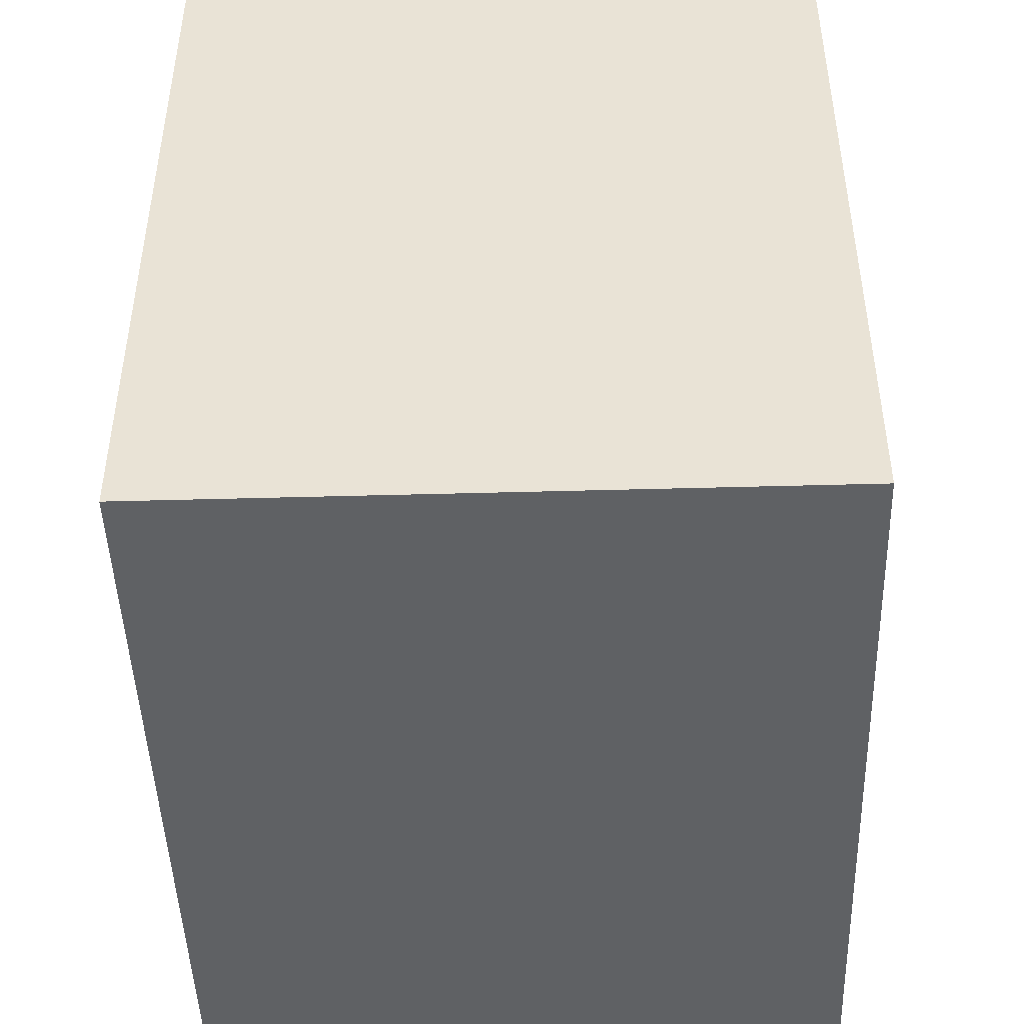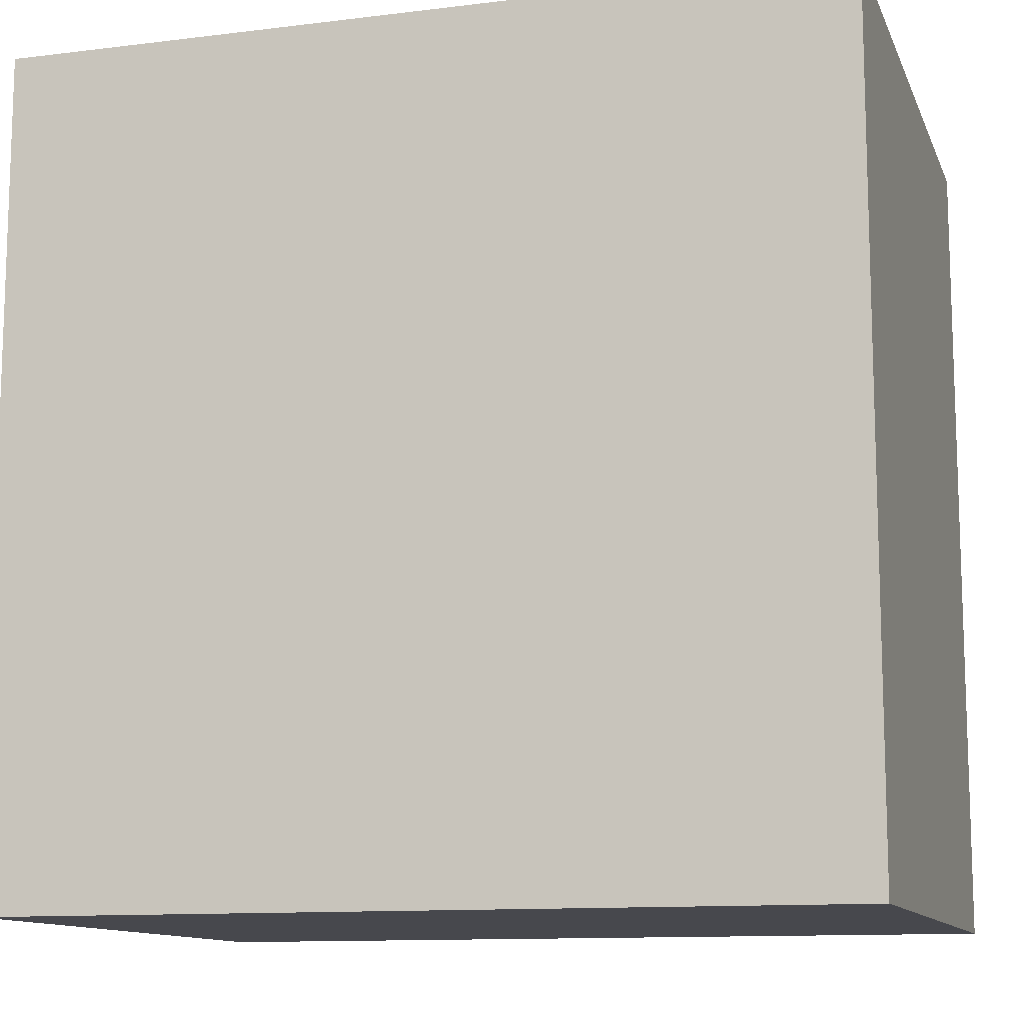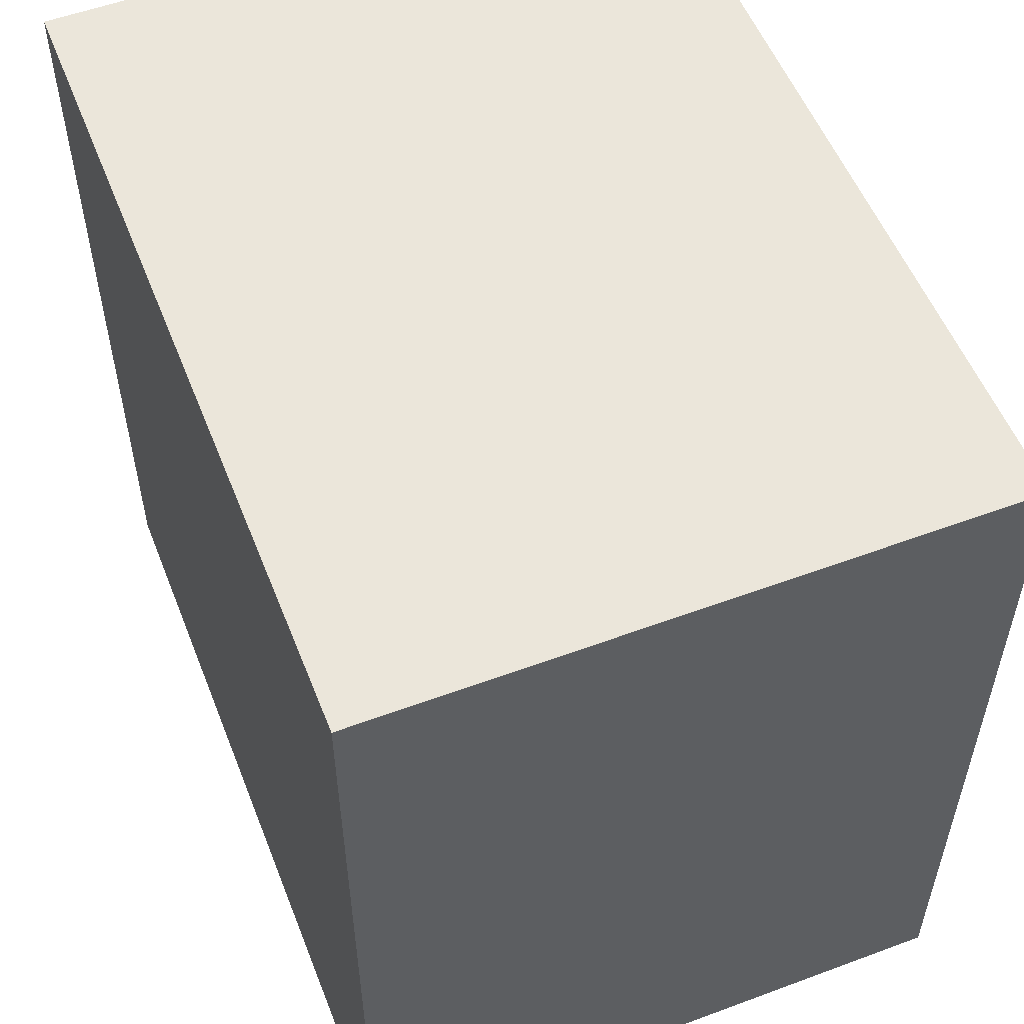
<metadata>
{"format":"obj","ext":"obj","renderer":"f3d","projection":"perspective","resolution":1024,"background":"white","views":[{"elev":-46.5,"azim":-88.2,"up":"+Z"},{"elev":-11.8,"azim":-163.5,"up":"+Z"},{"elev":54.8,"azim":68.6,"up":"+Z"}]}
</metadata>
<code>
v 4 3 -4
v 4 -3 -4
v 4 3 4
v 4 -3 4
v -4 3 -4
v -4 -3 -4
v -4 3 4
v -4 -3 4
v -4 -3 0
v 0 -3 -4
v 4 0 -4
v -4 0 4
v 4 0 4
v -4 0 -4
v 0 3 4
v 4 3 0
v 0 -3 4
v -4 3 0
v 0 3 -4
v 4 -3 0
v 0 0 -4
v 4 0 0
v 0 -3 0
v -4 0 0
v 0 0 4
v 0 3 0
v -4 -3 2
v -2 -3 -4
v 4 -1.5 -4
v -4 1.5 4
v 4 -1.5 4
v -4 -1.5 -4
v -2 3 4
v 4 3 2
v 2 -3 4
v -4 3 -2
v 2 3 -4
v 4 -3 -2
v -4 -3 -2
v 2 -3 -4
v 4 1.5 -4
v -4 -1.5 4
v 4 1.5 4
v -4 1.5 -4
v 2 3 4
v 4 3 -2
v -2 -3 4
v -4 3 2
v -2 3 -4
v 4 -3 2
v 2 0 -4
v -2 0 -4
v 0 -1.5 -4
v 0 1.5 -4
v 4 0 2
v 4 0 -2
v 4 -1.5 0
v 4 1.5 0
v 0 -3 2
v 0 -3 -2
v -2 -3 0
v 2 -3 0
v -4 0 -2
v -4 0 2
v -4 -1.5 0
v -4 1.5 0
v -2 0 4
v 2 0 4
v 0 -1.5 4
v 0 1.5 4
v 0 3 2
v 0 3 -2
v 2 3 0
v -2 3 0
v -2 3 -2
v 2 3 -2
v 2 3 2
v 2 1.5 4
v 2 -1.5 4
v -2 -1.5 4
v -4 1.5 2
v -4 -1.5 2
v -4 -1.5 -2
v 2 -3 -2
v -2 -3 -2
v -2 -3 2
v 4 1.5 -2
v 4 -1.5 -2
v 4 -1.5 2
v -2 1.5 -4
v -2 -1.5 -4
v 2 -1.5 -4
v 2 1.5 -4
v 4 1.5 2
v 2 -3 2
v -4 1.5 -2
v -2 1.5 4
v -2 3 2
v -4 -3 3
v -3 -3 -4
v 4 -2.25 -4
v -4 2.25 4
v 4 -2.25 4
v -4 -2.25 -4
v -3 3 4
v 4 3 3
v 3 -3 4
v -4 3 -3
v 3 3 -4
v 4 -3 -3
v -4 -3 -1
v 1 -3 -4
v 4 0.75 -4
v -4 -0.75 4
v 4 0.75 4
v -4 0.75 -4
v 1 3 4
v 4 3 -1
v -1 -3 4
v -4 3 1
v -1 3 -4
v 4 -3 1
v 3 0 -4
v -1 0 -4
v 0 -2.25 -4
v 0 0.75 -4
v 4 0 3
v 4 0 -1
v 4 -2.25 0
v 4 0.75 0
v 0 -3 3
v 0 -3 -1
v -3 -3 0
v 1 -3 0
v -4 0 -3
v -4 0 1
v -4 -2.25 0
v -4 0.75 0
v -3 0 4
v 1 0 4
v 0 -2.25 4
v 0 0.75 4
v 0 3 3
v 0 3 -1
v 3 3 0
v -1 3 0
v -4 -3 1
v -1 -3 -4
v 4 -0.75 -4
v -4 0.75 4
v 4 -0.75 4
v -4 -0.75 -4
v -1 3 4
v 4 3 1
v 1 -3 4
v -4 3 -1
v 1 3 -4
v 4 -3 -1
v -4 -3 -3
v 3 -3 -4
v 4 2.25 -4
v -4 -2.25 4
v 4 2.25 4
v -4 2.25 -4
v 3 3 4
v 4 3 -3
v -3 -3 4
v -4 3 3
v -3 3 -4
v 4 -3 3
v 1 0 -4
v -3 0 -4
v 0 -0.75 -4
v 0 2.25 -4
v 4 0 1
v 4 0 -3
v 4 -0.75 0
v 4 2.25 0
v 0 -3 1
v 0 -3 -3
v -1 -3 0
v 3 -3 0
v -4 0 -1
v -4 0 3
v -4 -0.75 0
v -4 2.25 0
v -1 0 4
v 3 0 4
v 0 -0.75 4
v 0 2.25 4
v 0 3 1
v 0 3 -3
v 1 3 0
v -3 3 0
v -2 3 -1
v -2 3 -3
v -1 3 -2
v -3 3 -2
v 2 3 -1
v 2 3 -3
v 3 3 -2
v 1 3 -2
v 2 3 3
v 2 3 1
v 3 3 2
v 1 3 2
v 1 1.5 4
v 3 1.5 4
v 2 0.75 4
v 2 2.25 4
v 1 -1.5 4
v 3 -1.5 4
v 2 -2.25 4
v 2 -0.75 4
v -3 -1.5 4
v -1 -1.5 4
v -2 -2.25 4
v -2 -0.75 4
v -4 1.5 1
v -4 1.5 3
v -4 0.75 2
v -4 2.25 2
v -4 -1.5 1
v -4 -1.5 3
v -4 -2.25 2
v -4 -0.75 2
v -4 -1.5 -3
v -4 -1.5 -1
v -4 -2.25 -2
v -4 -0.75 -2
v 2 -3 -1
v 2 -3 -3
v 1 -3 -2
v 3 -3 -2
v -2 -3 -1
v -2 -3 -3
v -3 -3 -2
v -1 -3 -2
v -2 -3 3
v -2 -3 1
v -3 -3 2
v -1 -3 2
v 4 1.5 -1
v 4 1.5 -3
v 4 0.75 -2
v 4 2.25 -2
v 4 -1.5 -1
v 4 -1.5 -3
v 4 -2.25 -2
v 4 -0.75 -2
v 4 -1.5 3
v 4 -1.5 1
v 4 -2.25 2
v 4 -0.75 2
v -1 1.5 -4
v -3 1.5 -4
v -2 0.75 -4
v -2 2.25 -4
v -1 -1.5 -4
v -3 -1.5 -4
v -2 -2.25 -4
v -2 -0.75 -4
v 3 -1.5 -4
v 1 -1.5 -4
v 2 -2.25 -4
v 2 -0.75 -4
v 3 1.5 -4
v 1 1.5 -4
v 2 0.75 -4
v 2 2.25 -4
v 4 1.5 3
v 4 1.5 1
v 4 0.75 2
v 4 2.25 2
v 2 -3 3
v 2 -3 1
v 1 -3 2
v 3 -3 2
v -4 1.5 -3
v -4 1.5 -1
v -4 0.75 -2
v -4 2.25 -2
v -3 1.5 4
v -1 1.5 4
v -2 0.75 4
v -2 2.25 4
v -2 3 3
v -2 3 1
v -1 3 2
v -3 3 2
v -3 3 1
v -1 3 1
v -1 3 3
v -1 2.25 4
v -1 0.75 4
v -3 0.75 4
v -4 2.25 -1
v -4 0.75 -1
v -4 0.75 -3
v 3 -3 1
v 1 -3 1
v 1 -3 3
v 4 2.25 1
v 4 0.75 1
v 4 0.75 3
v 1 2.25 -4
v 1 0.75 -4
v 3 0.75 -4
v 1 -0.75 -4
v 1 -2.25 -4
v 3 -2.25 -4
v -3 -0.75 -4
v -3 -2.25 -4
v -1 -2.25 -4
v -3 2.25 -4
v -3 0.75 -4
v -1 0.75 -4
v 4 -0.75 1
v 4 -2.25 1
v 4 -2.25 3
v 4 -0.75 -3
v 4 -2.25 -3
v 4 -2.25 -1
v 4 2.25 -3
v 4 0.75 -3
v 4 0.75 -1
v -1 -3 1
v -3 -3 1
v -3 -3 3
v -1 -3 -3
v -3 -3 -3
v -3 -3 -1
v 3 -3 -3
v 1 -3 -3
v 1 -3 -1
v -4 -0.75 -1
v -4 -2.25 -1
v -4 -2.25 -3
v -4 -0.75 3
v -4 -2.25 3
v -4 -2.25 1
v -4 2.25 3
v -4 0.75 3
v -4 0.75 1
v -1 -0.75 4
v -1 -2.25 4
v -3 -2.25 4
v 3 -0.75 4
v 3 -2.25 4
v 1 -2.25 4
v 3 2.25 4
v 3 0.75 4
v 1 0.75 4
v 1 3 1
v 3 3 1
v 3 3 3
v 1 3 -3
v 3 3 -3
v 3 3 -1
v -3 3 -3
v -1 3 -3
v -1 3 -1
v -3 3 -1
v 1 3 -1
v 1 3 3
v 1 2.25 4
v 1 -0.75 4
v -3 -0.75 4
v -4 2.25 1
v -4 -0.75 1
v -4 -0.75 -3
v 3 -3 -1
v -1 -3 -1
v -1 -3 3
v 4 2.25 -1
v 4 -0.75 -1
v 4 -0.75 3
v -1 2.25 -4
v -1 -0.75 -4
v 3 -0.75 -4
v 3 2.25 -4
v 4 2.25 3
v 3 -3 3
v -4 2.25 -3
v -3 2.25 4
v -3 3 3
f 168 105 386
f 105 102 385
f 108 164 384
f 170 107 383
f 106 163 382
f 109 161 381
f 123 149 380
f 124 173 379
f 121 174 378
f 127 151 377
f 128 177 376
f 118 178 375
f 131 119 374
f 132 181 373
f 158 182 372
f 135 152 371
f 136 185 370
f 120 186 369
f 139 114 368
f 140 189 367
f 117 190 366
f 143 117 365
f 144 193 364
f 156 194 363
f 195 146 362
f 196 197 361
f 108 198 360
f 199 145 359
f 200 201 358
f 192 202 357
f 203 165 356
f 204 205 355
f 191 206 354
f 207 142 353
f 208 209 352
f 165 210 351
f 211 141 350
f 212 213 349
f 188 214 348
f 215 162 347
f 216 217 346
f 187 218 345
f 219 138 344
f 220 221 343
f 168 222 342
f 223 137 341
f 224 225 340
f 184 226 339
f 227 104 338
f 228 229 337
f 183 230 336
f 231 134 335
f 232 233 334
f 110 234 333
f 235 133 332
f 236 237 331
f 180 238 330
f 239 167 329
f 240 241 328
f 179 242 327
f 243 130 326
f 244 245 325
f 166 246 324
f 247 129 323
f 248 249 322
f 176 250 321
f 251 103 320
f 252 253 319
f 175 254 318
f 255 126 317
f 256 257 316
f 169 258 315
f 259 125 314
f 260 261 313
f 172 262 312
f 263 101 311
f 264 265 310
f 171 266 309
f 267 113 308
f 268 269 307
f 157 270 306
f 271 115 305
f 272 273 304
f 154 274 303
f 275 155 302
f 276 277 301
f 122 278 300
f 279 116 299
f 280 281 298
f 156 282 297
f 283 150 296
f 284 285 295
f 153 286 294
f 287 153 293
f 288 289 292
f 120 290 291
f 291 98 288
f 194 288 74
f 18 291 194
f 292 71 191
f 146 191 26
f 74 292 146
f 293 15 143
f 289 143 71
f 98 293 289
f 294 97 284
f 190 284 70
f 15 294 190
f 295 67 187
f 142 187 25
f 70 295 142
f 296 12 139
f 285 139 67
f 97 296 285
f 297 96 280
f 186 280 66
f 18 297 186
f 298 63 183
f 138 183 24
f 66 298 138
f 299 14 135
f 281 135 63
f 96 299 281
f 300 95 276
f 182 276 62
f 20 300 182
f 301 59 179
f 134 179 23
f 62 301 134
f 302 17 131
f 277 131 59
f 95 302 277
f 303 94 272
f 178 272 58
f 16 303 178
f 304 55 175
f 130 175 22
f 58 304 130
f 305 13 127
f 273 127 55
f 94 305 273
f 306 93 268
f 174 268 54
f 19 306 174
f 307 51 171
f 126 171 21
f 54 307 126
f 308 11 123
f 269 123 51
f 93 308 269
f 309 92 264
f 173 264 53
f 21 309 173
f 310 40 112
f 125 112 10
f 53 310 125
f 311 2 160
f 265 160 40
f 92 311 265
f 312 91 260
f 152 260 32
f 14 312 152
f 313 28 100
f 104 100 6
f 32 313 104
f 314 10 148
f 261 148 28
f 91 314 261
f 315 90 256
f 164 256 44
f 5 315 164
f 316 52 172
f 116 172 14
f 44 316 116
f 317 21 124
f 257 124 52
f 90 317 257
f 318 89 252
f 177 252 57
f 22 318 177
f 319 50 122
f 129 122 20
f 57 319 129
f 320 4 170
f 253 170 50
f 89 320 253
f 321 88 248
f 149 248 29
f 11 321 149
f 322 38 110
f 101 110 2
f 29 322 101
f 323 20 158
f 249 158 38
f 88 323 249
f 324 87 244
f 161 244 41
f 1 324 161
f 325 56 176
f 113 176 11
f 41 325 113
f 326 22 128
f 245 128 56
f 87 326 245
f 327 86 240
f 181 240 61
f 23 327 181
f 328 27 147
f 133 147 9
f 61 328 133
f 329 8 99
f 241 99 27
f 86 329 241
f 330 85 236
f 148 236 28
f 10 330 148
f 331 39 159
f 100 159 6
f 28 331 100
f 332 9 111
f 237 111 39
f 85 332 237
f 333 84 232
f 160 232 40
f 2 333 160
f 334 60 180
f 112 180 10
f 40 334 112
f 335 23 132
f 233 132 60
f 84 335 233
f 336 83 228
f 185 228 65
f 24 336 185
f 337 39 111
f 137 111 9
f 65 337 137
f 338 6 159
f 229 159 39
f 83 338 229
f 339 82 224
f 114 224 42
f 12 339 114
f 340 27 99
f 162 99 8
f 42 340 162
f 341 9 147
f 225 147 27
f 82 341 225
f 342 81 220
f 102 220 30
f 7 342 102
f 343 64 184
f 150 184 12
f 30 343 150
f 344 24 136
f 221 136 64
f 81 344 221
f 345 80 216
f 189 216 69
f 25 345 189
f 346 47 119
f 141 119 17
f 69 346 141
f 347 8 167
f 217 167 47
f 80 347 217
f 348 79 212
f 151 212 31
f 13 348 151
f 349 35 107
f 103 107 4
f 31 349 103
f 350 17 155
f 213 155 35
f 79 350 213
f 351 78 208
f 163 208 43
f 3 351 163
f 352 68 188
f 115 188 13
f 43 352 115
f 353 25 140
f 209 140 68
f 78 353 209
f 354 77 204
f 193 204 73
f 26 354 193
f 355 34 154
f 145 154 16
f 73 355 145
f 356 3 106
f 205 106 34
f 77 356 205
f 357 76 200
f 157 200 37
f 19 357 157
f 358 46 166
f 109 166 1
f 37 358 109
f 359 16 118
f 201 118 46
f 76 359 201
f 360 75 196
f 169 196 49
f 5 360 169
f 361 72 192
f 121 192 19
f 49 361 121
f 362 26 144
f 197 144 72
f 75 362 197
f 363 74 195
f 198 195 75
f 36 363 198
f 364 73 199
f 202 199 76
f 72 364 202
f 365 45 203
f 206 203 77
f 71 365 206
f 366 70 207
f 210 207 78
f 45 366 210
f 367 69 211
f 214 211 79
f 68 367 214
f 368 42 215
f 218 215 80
f 67 368 218
f 369 66 219
f 222 219 81
f 48 369 222
f 370 65 223
f 226 223 82
f 64 370 226
f 371 32 227
f 230 227 83
f 63 371 230
f 372 62 231
f 234 231 84
f 38 372 234
f 373 61 235
f 238 235 85
f 60 373 238
f 374 47 239
f 242 239 86
f 59 374 242
f 375 58 243
f 246 243 87
f 46 375 246
f 376 57 247
f 250 247 88
f 56 376 250
f 377 31 251
f 254 251 89
f 55 377 254
f 378 54 255
f 258 255 90
f 49 378 258
f 379 53 259
f 262 259 91
f 52 379 262
f 380 29 263
f 266 263 92
f 51 380 266
f 381 41 267
f 270 267 93
f 37 381 270
f 382 43 271
f 274 271 94
f 34 382 274
f 383 35 275
f 278 275 95
f 50 383 278
f 384 44 279
f 282 279 96
f 36 384 282
f 385 30 283
f 286 283 97
f 33 385 286
f 386 33 287
f 290 287 98
f 48 386 290
f 168 7 105
f 105 7 102
f 108 5 164
f 170 4 107
f 106 3 163
f 109 1 161
f 123 11 149
f 124 21 173
f 121 19 174
f 127 13 151
f 128 22 177
f 118 16 178
f 131 17 119
f 132 23 181
f 158 20 182
f 135 14 152
f 136 24 185
f 120 18 186
f 139 12 114
f 140 25 189
f 117 15 190
f 143 15 117
f 144 26 193
f 156 18 194
f 195 74 146
f 196 75 197
f 108 36 198
f 199 73 145
f 200 76 201
f 192 72 202
f 203 45 165
f 204 77 205
f 191 71 206
f 207 70 142
f 208 78 209
f 165 45 210
f 211 69 141
f 212 79 213
f 188 68 214
f 215 42 162
f 216 80 217
f 187 67 218
f 219 66 138
f 220 81 221
f 168 48 222
f 223 65 137
f 224 82 225
f 184 64 226
f 227 32 104
f 228 83 229
f 183 63 230
f 231 62 134
f 232 84 233
f 110 38 234
f 235 61 133
f 236 85 237
f 180 60 238
f 239 47 167
f 240 86 241
f 179 59 242
f 243 58 130
f 244 87 245
f 166 46 246
f 247 57 129
f 248 88 249
f 176 56 250
f 251 31 103
f 252 89 253
f 175 55 254
f 255 54 126
f 256 90 257
f 169 49 258
f 259 53 125
f 260 91 261
f 172 52 262
f 263 29 101
f 264 92 265
f 171 51 266
f 267 41 113
f 268 93 269
f 157 37 270
f 271 43 115
f 272 94 273
f 154 34 274
f 275 35 155
f 276 95 277
f 122 50 278
f 279 44 116
f 280 96 281
f 156 36 282
f 283 30 150
f 284 97 285
f 153 33 286
f 287 33 153
f 288 98 289
f 120 48 290
f 291 290 98
f 194 291 288
f 18 120 291
f 292 289 71
f 146 292 191
f 74 288 292
f 293 153 15
f 289 293 143
f 98 287 293
f 294 286 97
f 190 294 284
f 15 153 294
f 295 285 67
f 142 295 187
f 70 284 295
f 296 150 12
f 285 296 139
f 97 283 296
f 297 282 96
f 186 297 280
f 18 156 297
f 298 281 63
f 138 298 183
f 66 280 298
f 299 116 14
f 281 299 135
f 96 279 299
f 300 278 95
f 182 300 276
f 20 122 300
f 301 277 59
f 134 301 179
f 62 276 301
f 302 155 17
f 277 302 131
f 95 275 302
f 303 274 94
f 178 303 272
f 16 154 303
f 304 273 55
f 130 304 175
f 58 272 304
f 305 115 13
f 273 305 127
f 94 271 305
f 306 270 93
f 174 306 268
f 19 157 306
f 307 269 51
f 126 307 171
f 54 268 307
f 308 113 11
f 269 308 123
f 93 267 308
f 309 266 92
f 173 309 264
f 21 171 309
f 310 265 40
f 125 310 112
f 53 264 310
f 311 101 2
f 265 311 160
f 92 263 311
f 312 262 91
f 152 312 260
f 14 172 312
f 313 261 28
f 104 313 100
f 32 260 313
f 314 125 10
f 261 314 148
f 91 259 314
f 315 258 90
f 164 315 256
f 5 169 315
f 316 257 52
f 116 316 172
f 44 256 316
f 317 126 21
f 257 317 124
f 90 255 317
f 318 254 89
f 177 318 252
f 22 175 318
f 319 253 50
f 129 319 122
f 57 252 319
f 320 103 4
f 253 320 170
f 89 251 320
f 321 250 88
f 149 321 248
f 11 176 321
f 322 249 38
f 101 322 110
f 29 248 322
f 323 129 20
f 249 323 158
f 88 247 323
f 324 246 87
f 161 324 244
f 1 166 324
f 325 245 56
f 113 325 176
f 41 244 325
f 326 130 22
f 245 326 128
f 87 243 326
f 327 242 86
f 181 327 240
f 23 179 327
f 328 241 27
f 133 328 147
f 61 240 328
f 329 167 8
f 241 329 99
f 86 239 329
f 330 238 85
f 148 330 236
f 10 180 330
f 331 237 39
f 100 331 159
f 28 236 331
f 332 133 9
f 237 332 111
f 85 235 332
f 333 234 84
f 160 333 232
f 2 110 333
f 334 233 60
f 112 334 180
f 40 232 334
f 335 134 23
f 233 335 132
f 84 231 335
f 336 230 83
f 185 336 228
f 24 183 336
f 337 229 39
f 137 337 111
f 65 228 337
f 338 104 6
f 229 338 159
f 83 227 338
f 339 226 82
f 114 339 224
f 12 184 339
f 340 225 27
f 162 340 99
f 42 224 340
f 341 137 9
f 225 341 147
f 82 223 341
f 342 222 81
f 102 342 220
f 7 168 342
f 343 221 64
f 150 343 184
f 30 220 343
f 344 138 24
f 221 344 136
f 81 219 344
f 345 218 80
f 189 345 216
f 25 187 345
f 346 217 47
f 141 346 119
f 69 216 346
f 347 162 8
f 217 347 167
f 80 215 347
f 348 214 79
f 151 348 212
f 13 188 348
f 349 213 35
f 103 349 107
f 31 212 349
f 350 141 17
f 213 350 155
f 79 211 350
f 351 210 78
f 163 351 208
f 3 165 351
f 352 209 68
f 115 352 188
f 43 208 352
f 353 142 25
f 209 353 140
f 78 207 353
f 354 206 77
f 193 354 204
f 26 191 354
f 355 205 34
f 145 355 154
f 73 204 355
f 356 165 3
f 205 356 106
f 77 203 356
f 357 202 76
f 157 357 200
f 19 192 357
f 358 201 46
f 109 358 166
f 37 200 358
f 359 145 16
f 201 359 118
f 76 199 359
f 360 198 75
f 169 360 196
f 5 108 360
f 361 197 72
f 121 361 192
f 49 196 361
f 362 146 26
f 197 362 144
f 75 195 362
f 363 194 74
f 198 363 195
f 36 156 363
f 364 193 73
f 202 364 199
f 72 144 364
f 365 117 45
f 206 365 203
f 71 143 365
f 366 190 70
f 210 366 207
f 45 117 366
f 367 189 69
f 214 367 211
f 68 140 367
f 368 114 42
f 218 368 215
f 67 139 368
f 369 186 66
f 222 369 219
f 48 120 369
f 370 185 65
f 226 370 223
f 64 136 370
f 371 152 32
f 230 371 227
f 63 135 371
f 372 182 62
f 234 372 231
f 38 158 372
f 373 181 61
f 238 373 235
f 60 132 373
f 374 119 47
f 242 374 239
f 59 131 374
f 375 178 58
f 246 375 243
f 46 118 375
f 376 177 57
f 250 376 247
f 56 128 376
f 377 151 31
f 254 377 251
f 55 127 377
f 378 174 54
f 258 378 255
f 49 121 378
f 379 173 53
f 262 379 259
f 52 124 379
f 380 149 29
f 266 380 263
f 51 123 380
f 381 161 41
f 270 381 267
f 37 109 381
f 382 163 43
f 274 382 271
f 34 106 382
f 383 107 35
f 278 383 275
f 50 170 383
f 384 164 44
f 282 384 279
f 36 108 384
f 385 102 30
f 286 385 283
f 33 105 385
f 386 105 33
f 290 386 287
f 48 168 386

</code>
